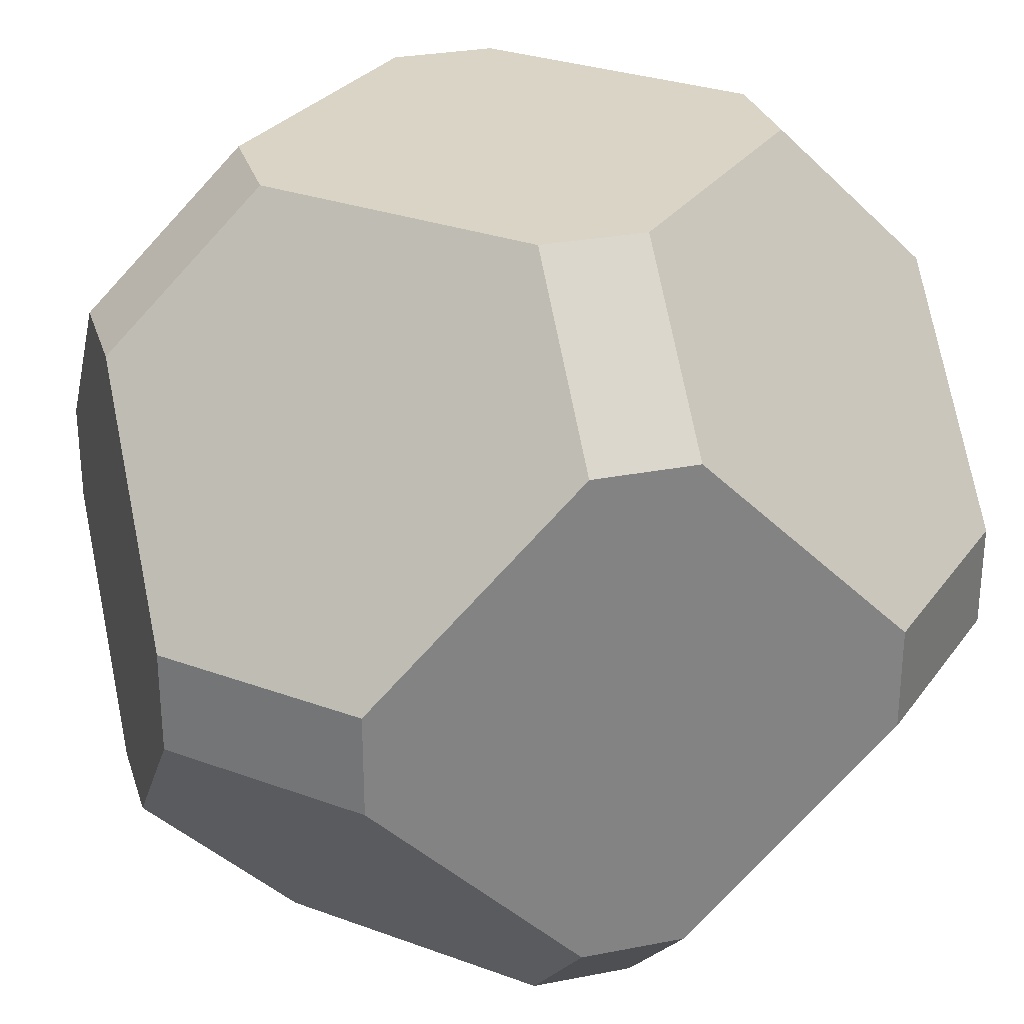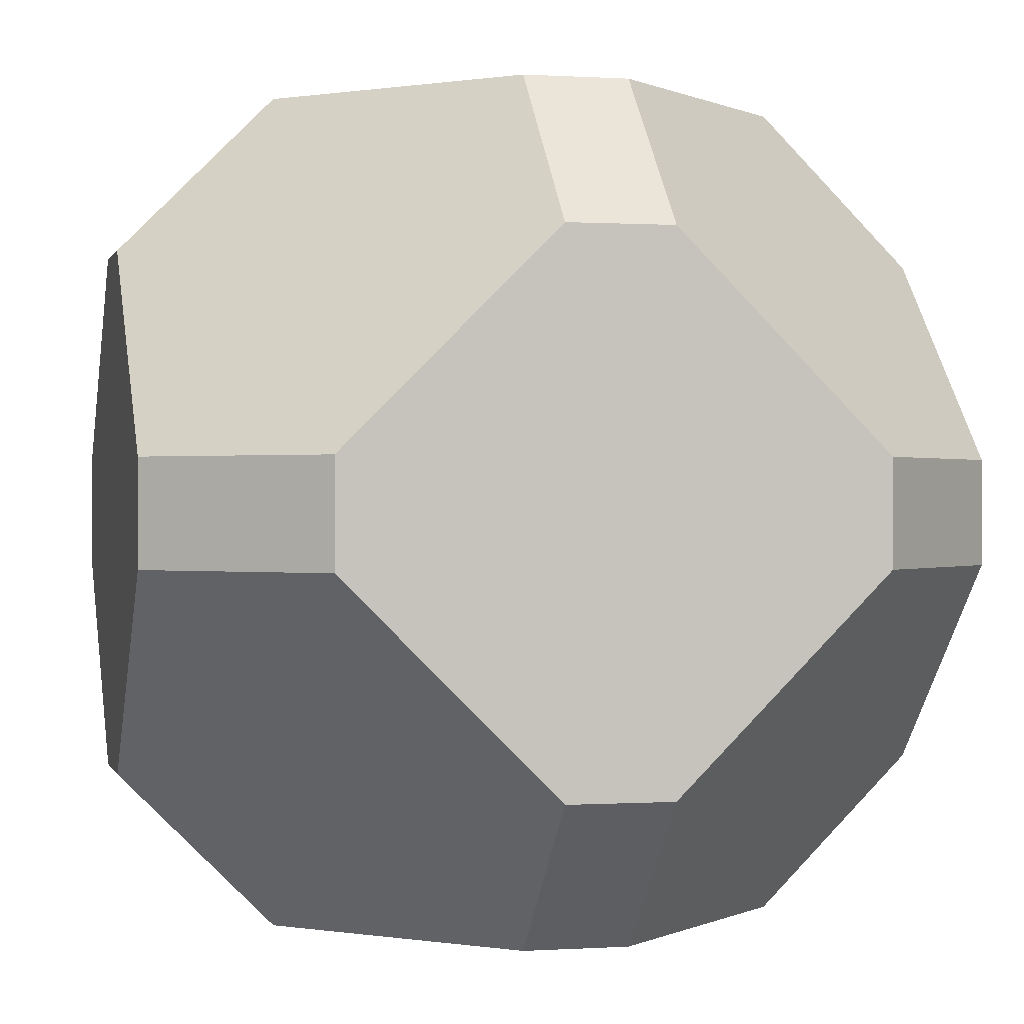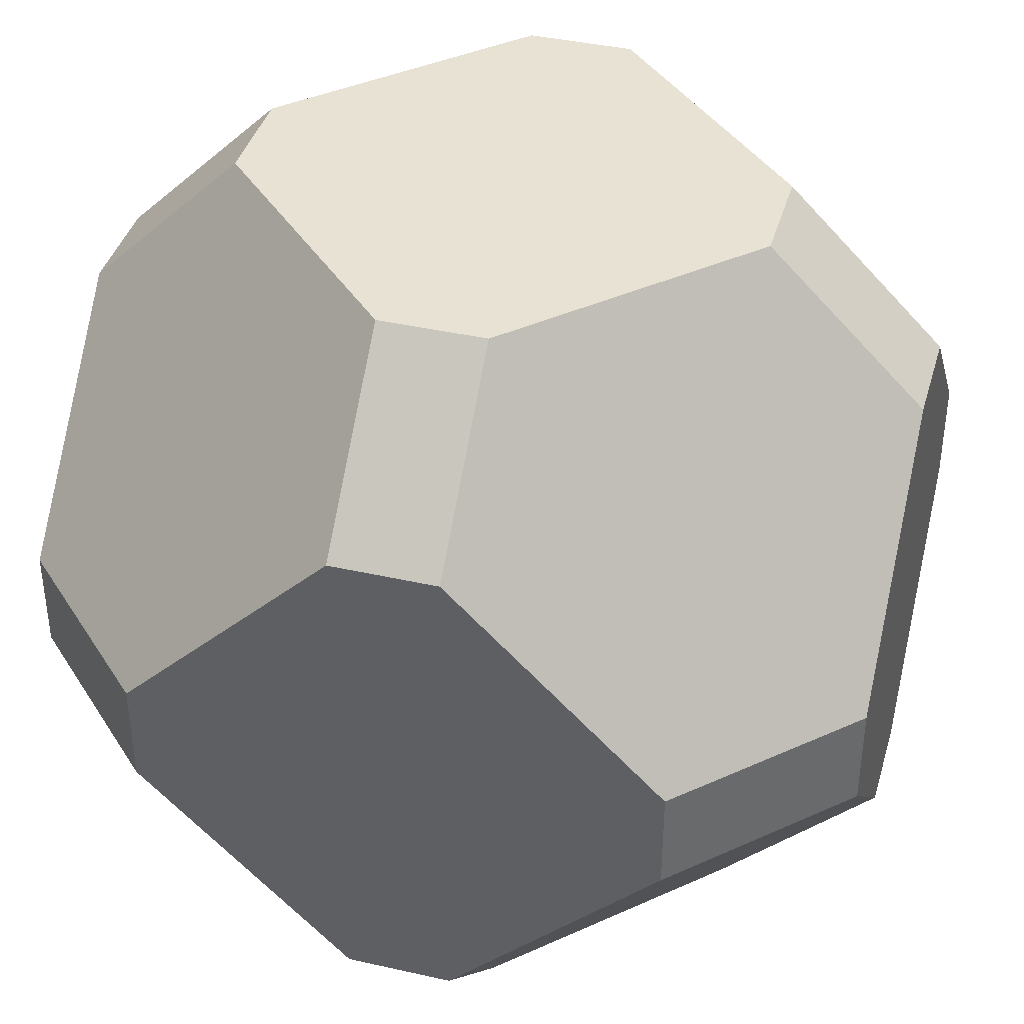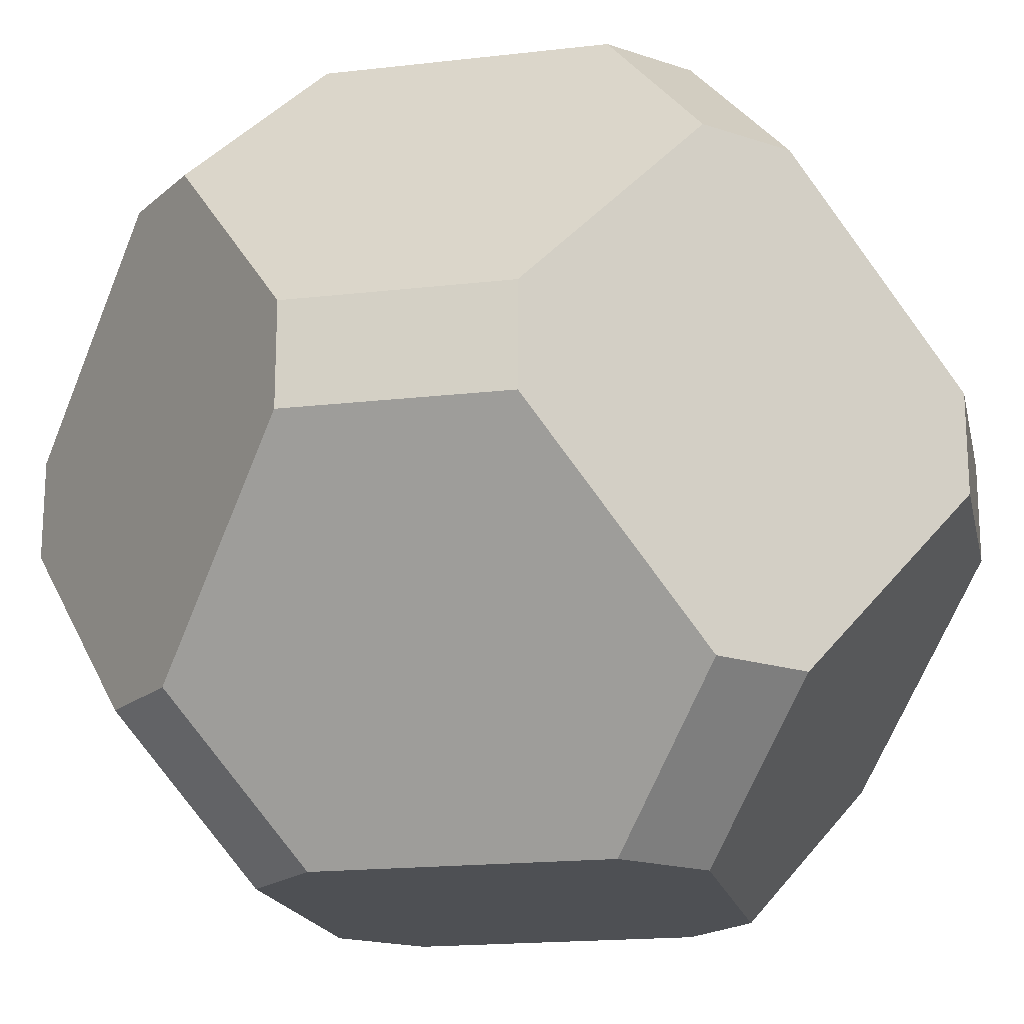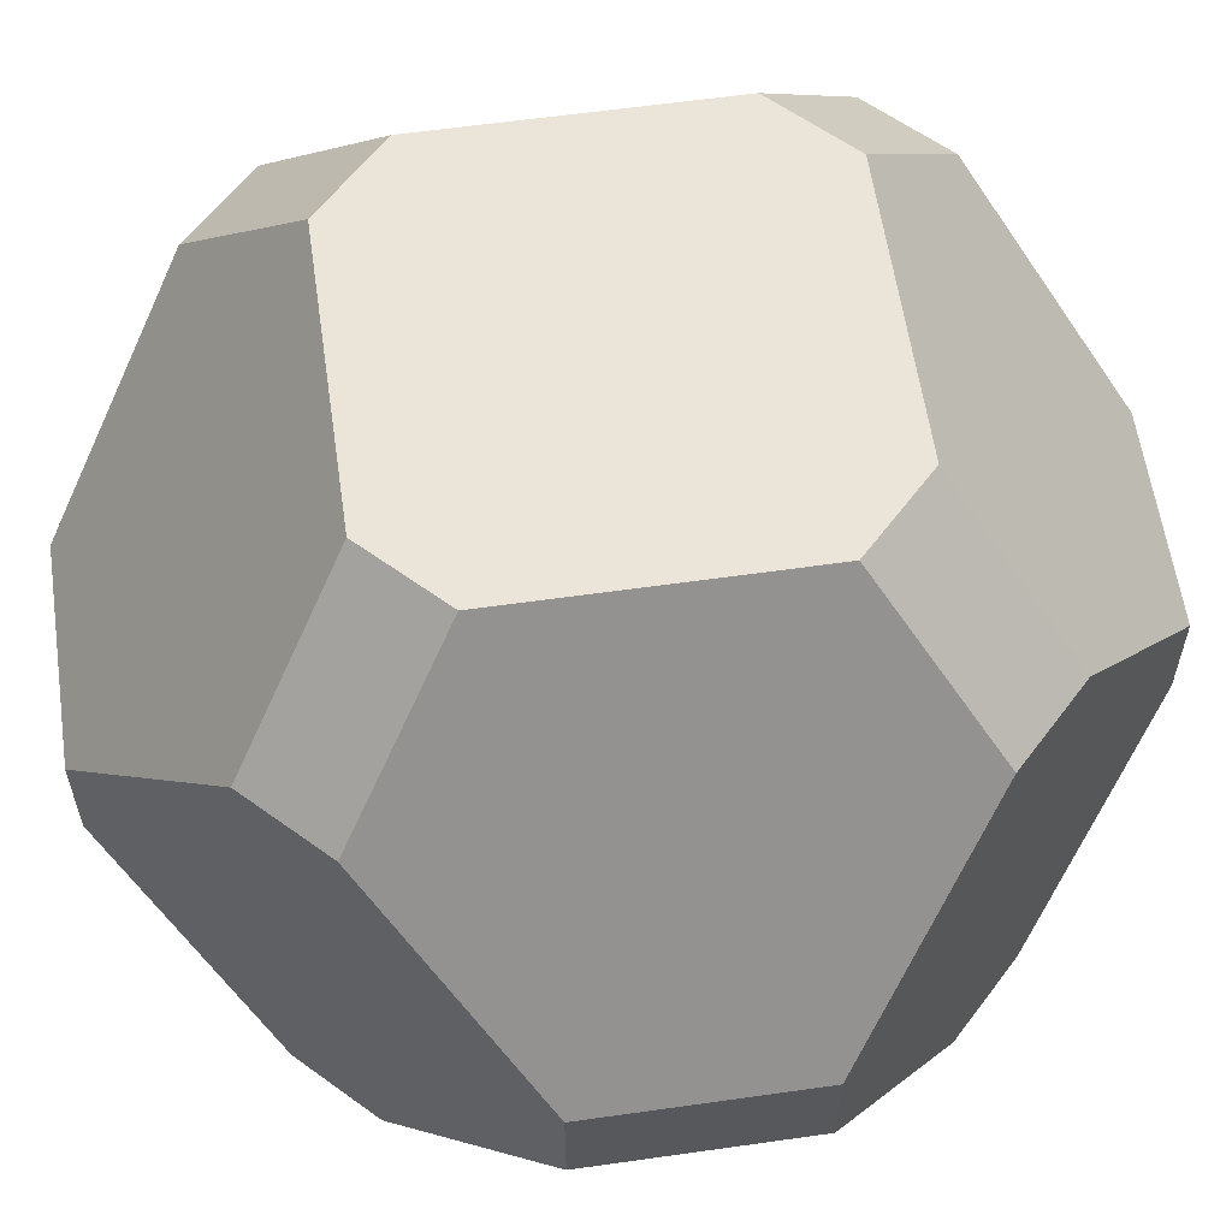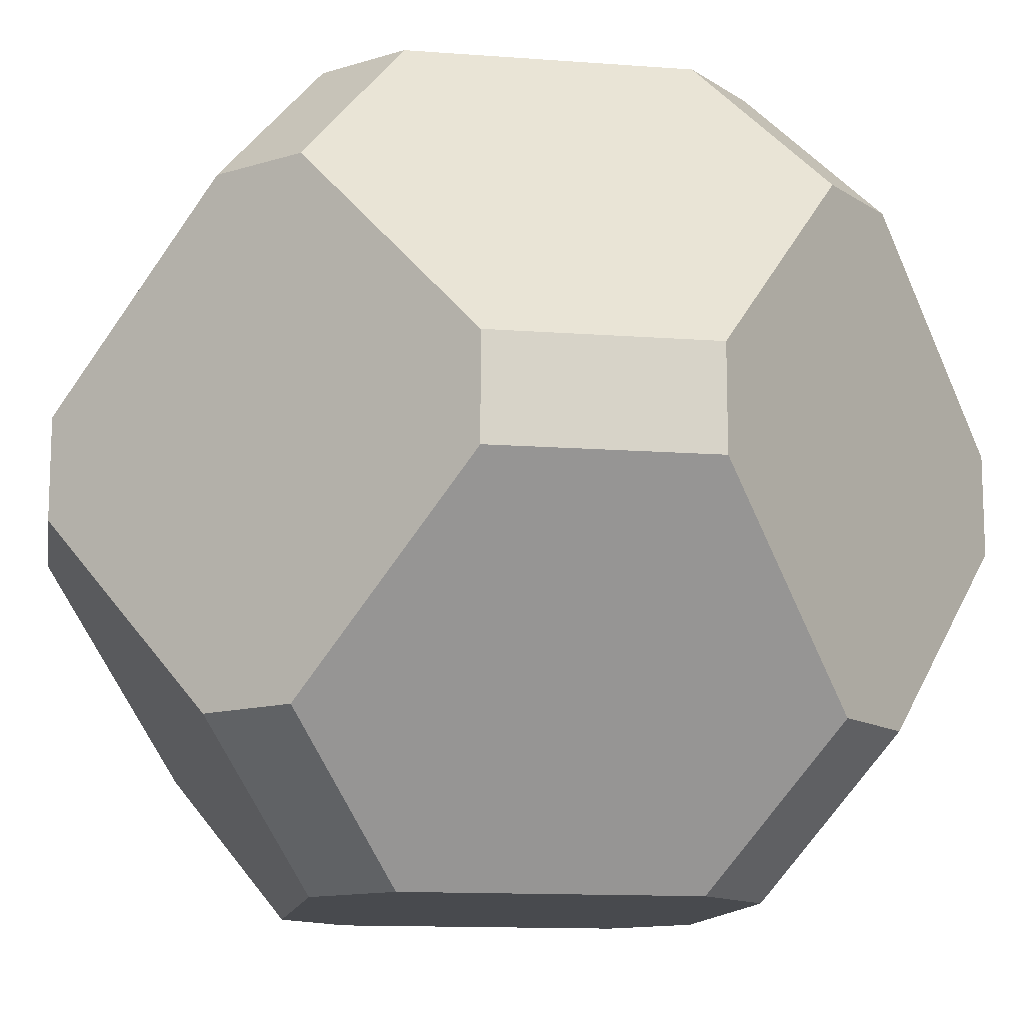
<metadata>
{"format":"obj","ext":"obj","renderer":"f3d","projection":"perspective","resolution":1024,"background":"white","views":[{"elev":28.9,"azim":163.7,"up":"+Z"},{"elev":0.2,"azim":-103.6,"up":"+Z"},{"elev":39.7,"azim":105.7,"up":"+Z"},{"elev":-18.5,"azim":-122.6,"up":"+Z"},{"elev":59.6,"azim":-53.3,"up":"+Y"},{"elev":-12.9,"azim":125.2,"up":"+Z"}]}
</metadata>
<code>
o cube
v 0.1 -0.5 -0.8
v 0.1 -0.8 -0.5
v 0.5 -0.8 -0.1
v 0.8 -0.5 -0.1
v 0.8 -0.1 -0.5
v 0.5 -0.1 -0.8
v 0.5 0.1 -0.8
v 0.8 0.1 -0.5
v 0.8 0.5 -0.1
v 0.5 0.8 -0.1
v 0.1 0.8 -0.5
v 0.1 0.5 -0.8
v -0.1 0.5 -0.8
v -0.1 0.8 -0.5
v -0.5 0.8 -0.1
v -0.8 0.5 -0.1
v -0.8 0.1 -0.5
v -0.5 0.1 -0.8
v -0.1 -0.5 -0.8
v -0.5 -0.1 -0.8
v -0.8 -0.1 -0.5
v -0.8 -0.5 -0.1
v -0.5 -0.8 -0.1
v -0.1 -0.8 -0.5
v 0.5 -0.8 0.1
v 0.1 -0.8 0.5
v 0.1 -0.5 0.8
v 0.5 -0.1 0.8
v 0.8 -0.1 0.5
v 0.8 -0.5 0.1
v -0.5 0.8 0.1
v -0.1 0.8 0.5
v -0.1 0.5 0.8
v -0.5 0.1 0.8
v -0.8 0.1 0.5
v -0.8 0.5 0.1
v -0.5 -0.8 0.1
v -0.8 -0.5 0.1
v -0.8 -0.1 0.5
v -0.5 -0.1 0.8
v -0.1 -0.5 0.8
v -0.1 -0.8 0.5
v 0.8 0.5 0.1
v 0.8 0.1 0.5
v 0.5 0.1 0.8
v 0.1 0.5 0.8
v 0.1 0.8 0.5
v 0.5 0.8 0.1
f 2 24 1
f 6 7 5
f 12 13 11
f 18 20 17
f 3 4 25
f 9 10 43
f 15 16 31
f 23 37 22
f 42 26 41
f 29 44 28
f 47 32 46
f 35 39 34
f 30 29 28
f 40 41 34
f 35 31 36
f 8 9 43
f 4 3 5
f 18 13 20
f 43 48 44
f 31 32 15
f 23 24 37
f 39 38 40
f 22 21 23
f 18 17 16
f 7 9 8
f 17 21 22
f 24 19 1
f 7 8 5
f 13 14 11
f 20 21 17
f 4 30 25
f 10 48 43
f 16 36 31
f 37 38 22
f 26 27 41
f 44 45 28
f 32 33 46
f 39 40 34
f 30 28 27
f 25 30 26
f 30 27 26
f 34 41 33
f 41 27 33
f 27 28 33
f 28 45 33
f 45 46 33
f 35 32 31
f 34 33 35
f 33 32 35
f 8 43 44
f 5 8 44
f 4 5 44
f 30 4 29
f 4 44 29
f 3 2 5
f 2 1 5
f 1 6 5
f 20 13 19
f 13 12 19
f 12 7 19
f 7 6 19
f 6 1 19
f 48 47 44
f 47 46 44
f 46 45 44
f 15 32 14
f 32 47 14
f 47 48 14
f 48 10 14
f 10 11 14
f 37 24 42
f 24 2 42
f 2 3 42
f 3 25 42
f 25 26 42
f 40 38 41
f 38 37 41
f 37 42 41
f 23 21 24
f 21 20 24
f 20 19 24
f 13 18 16
f 14 13 15
f 13 16 15
f 12 9 7
f 11 10 12
f 10 9 12
f 16 17 22
f 16 22 38
f 16 38 39
f 36 16 35
f 16 39 35

</code>
